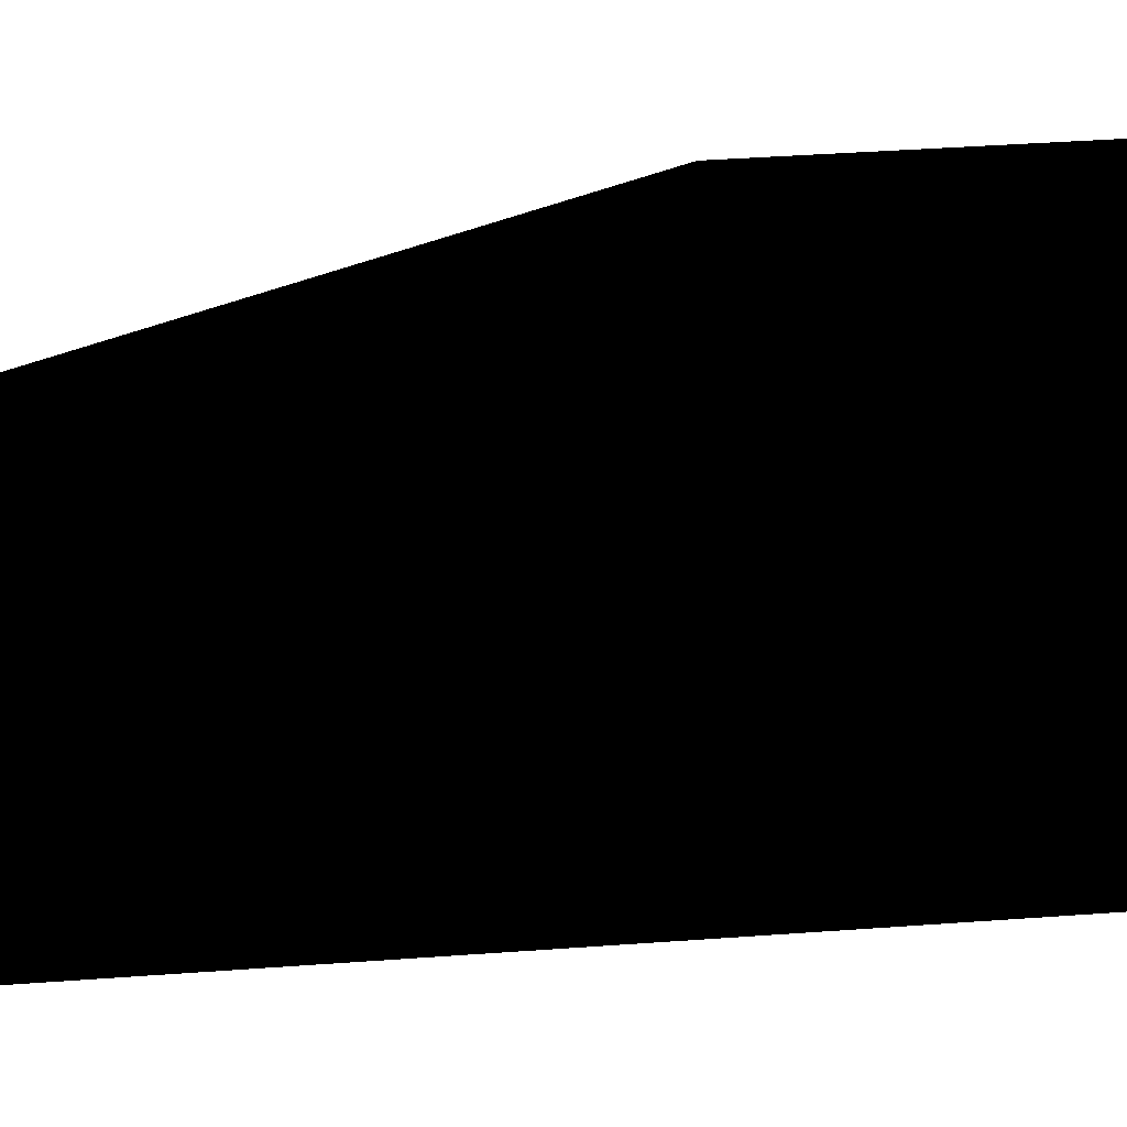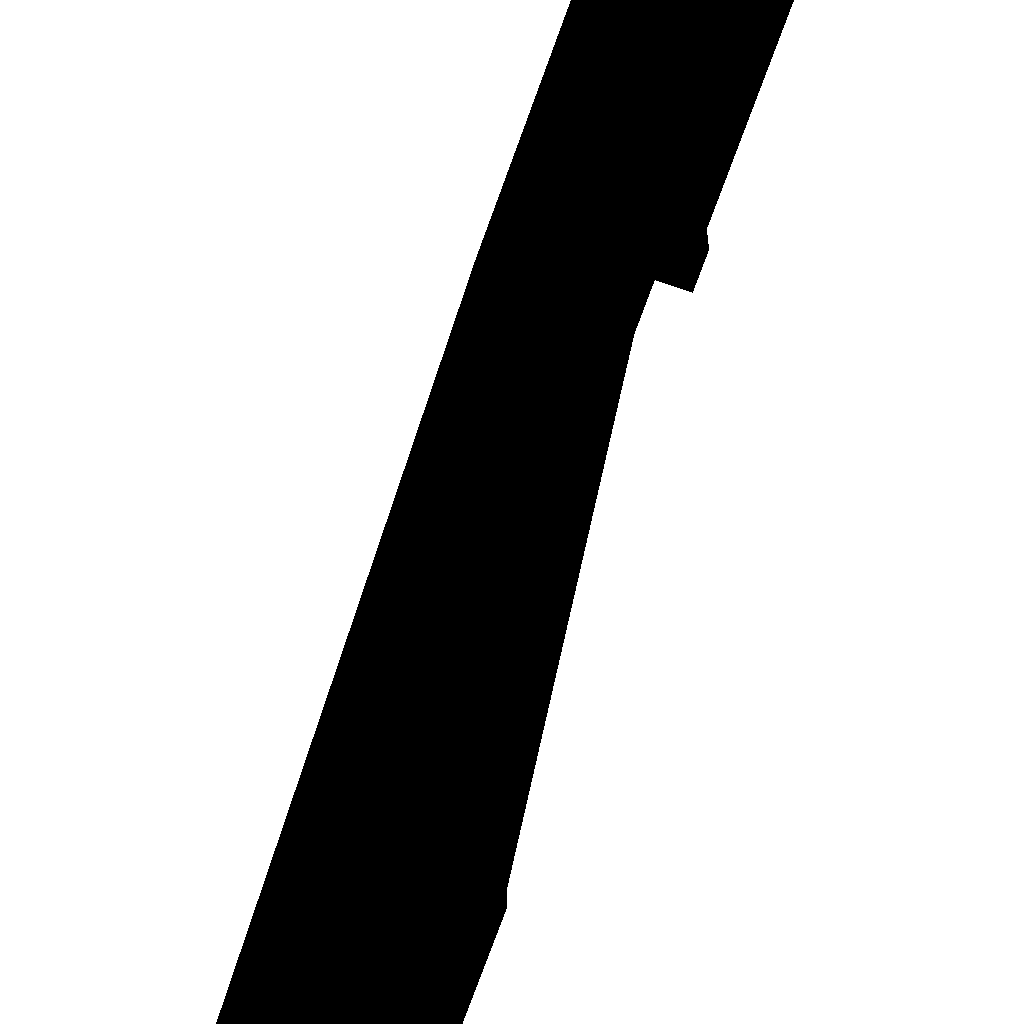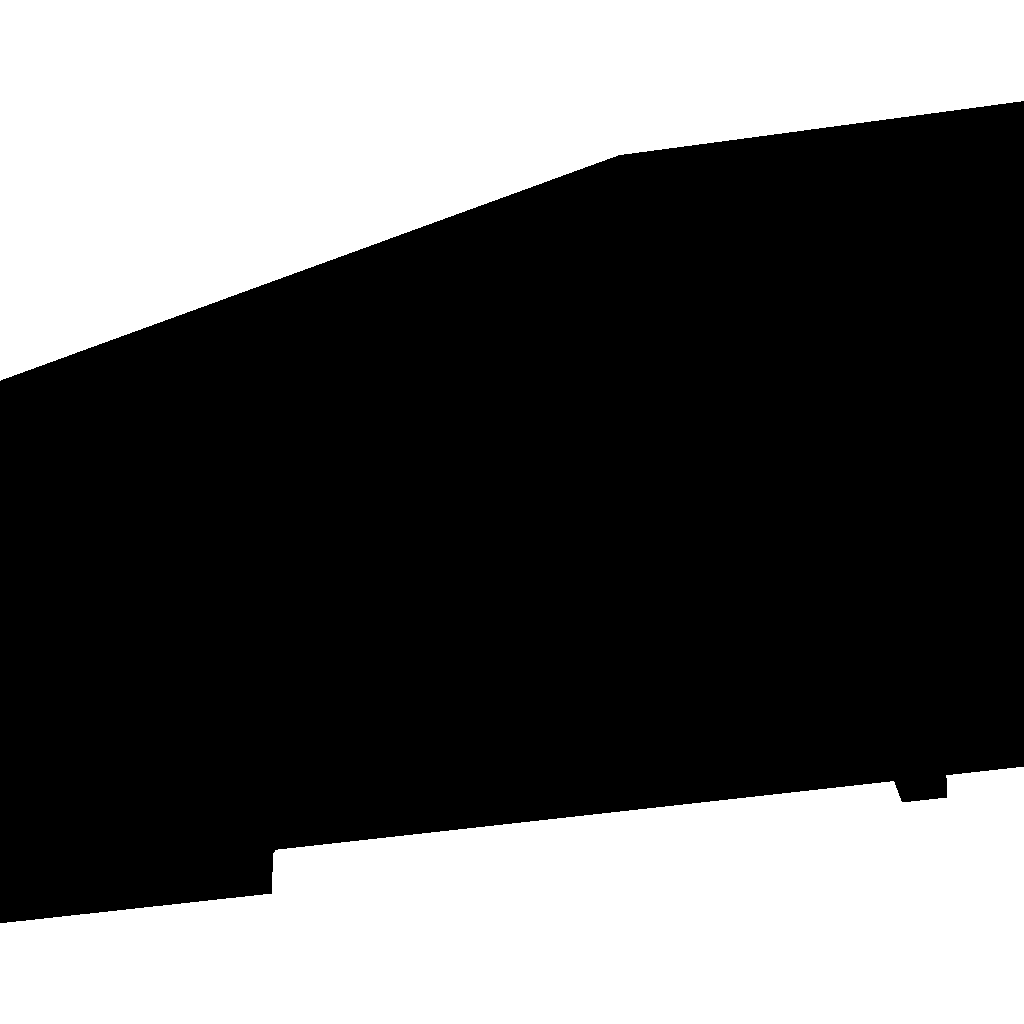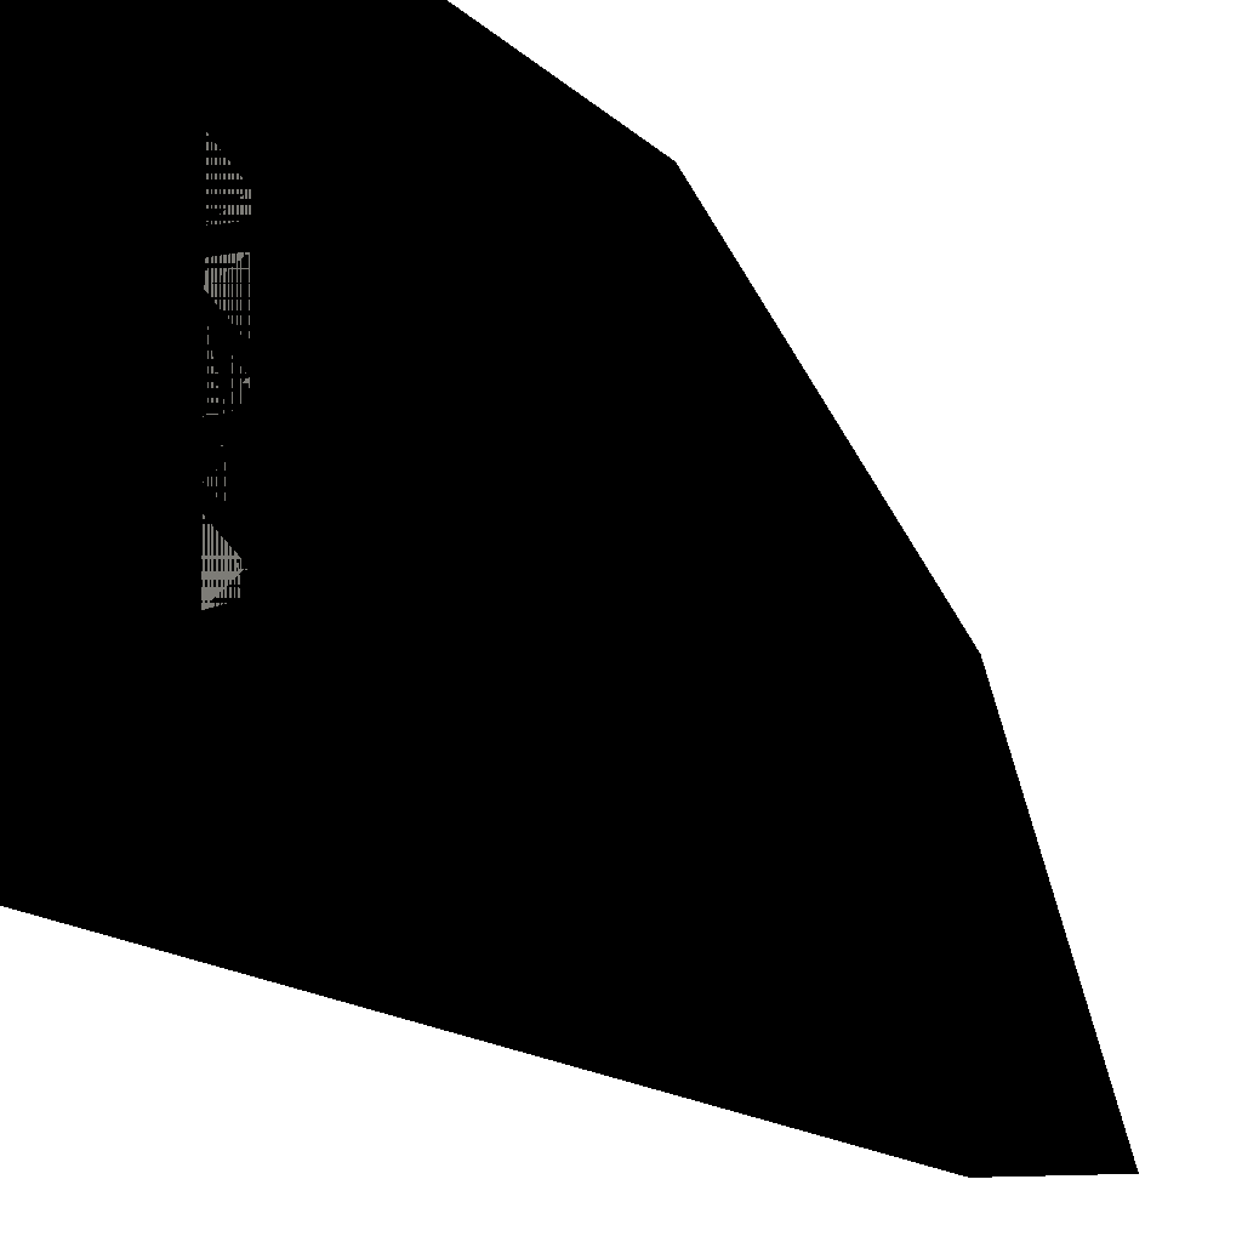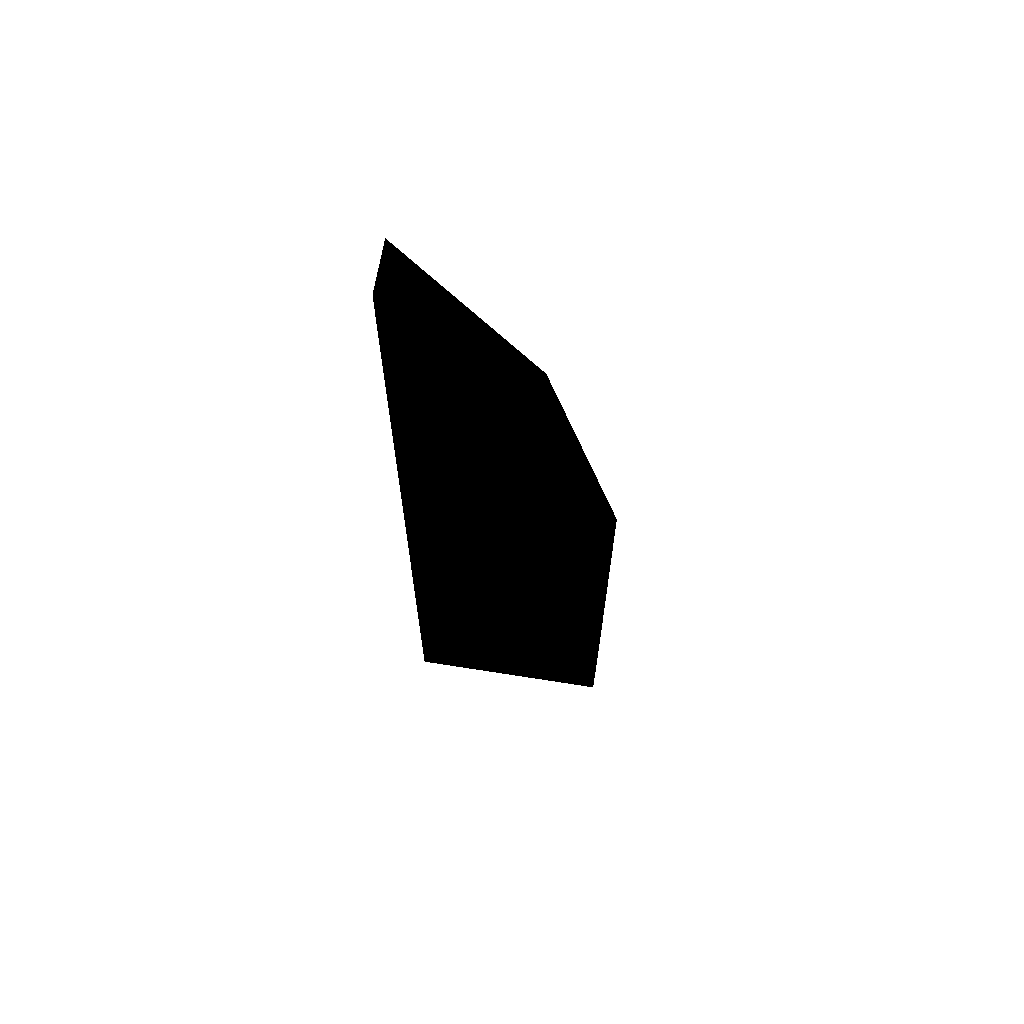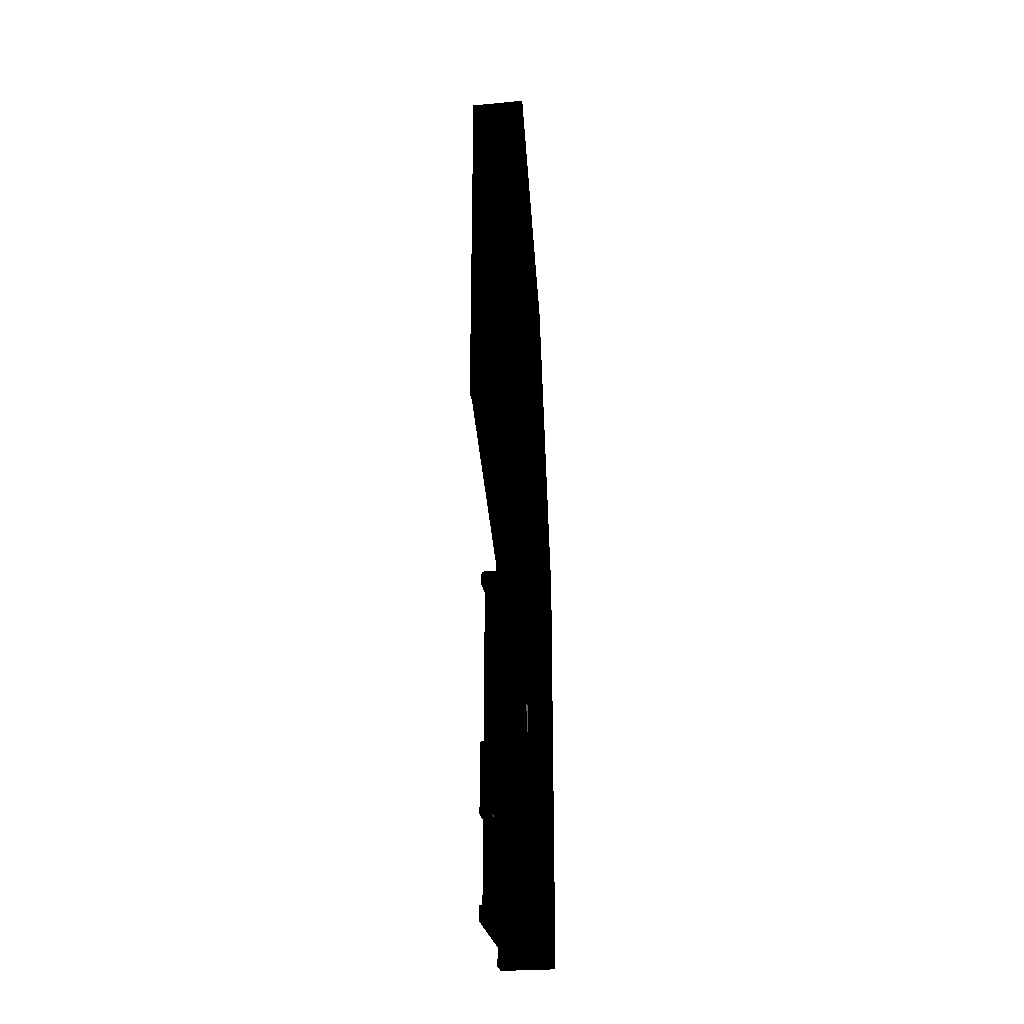
<metadata>
{"format":"obj","ext":"obj","renderer":"f3d","projection":"perspective","resolution":1024,"background":"white","views":[{"elev":27.1,"azim":-97.3,"up":"+Z"},{"elev":-70.6,"azim":-19.5,"up":"+Z"},{"elev":-31.3,"azim":-76.8,"up":"+Z"},{"elev":-8.8,"azim":17.5,"up":"+Z"},{"elev":66.0,"azim":-80.9,"up":"+Y"},{"elev":-26.2,"azim":-171.7,"up":"+Y"}]}
</metadata>
<code>
o 1727
v -64 120 -56
v -64 104 -56
v -64 96 -48
v -64 120 -48
v -40 84 28
v -40 68 32
v -40 68 20
v -40 84 24
v -40 84 20
v -40 68 16
v -40 68 12
v -40 84 8
v -40 84 4
v -40 68 8
v -40 68 -4
v -40 84 0
v -40 84 -4
v -40 68 -8
v -40 68 -12
v -40 84 -16
v -40 84 -20
v -40 68 -16
v -40 68 -28
v -40 84 -24
v -40 60 -52
v -40 60 -64
v -40 64 -64
v -40 64 -56
v -40 72 -52
v -40 68 -56
v -40 68 -64
v -40 72 -64
v -40 80 -52
v -40 80 -64
v -40 84 -64
v -40 84 -56
v -40 92 -52
v -40 88 -56
v -40 88 -64
v -40 92 -64
v -64 240 64
v -64 0 64
v -32 0 64
v -32 240 64
v -32 416 16
v -64 416 16
v -64 240 -64
v -64 0 -64
v -48 240 -64
v -48 0 -64
v -48 240 52
v -48 0 52
v -32 0 52
v -32 240 52
v -32 416 0
v -32 528 -64
v -48 528 -64
v -64 528 -64
v -48 496 -64
v -48 416 0
v -40 196 52
v -48 196 52
v -40 196 -64
v -48 196 -64
v -48 56 52
v -40 56 52
v -48 188 52
v -40 188 52
v -40 96 52
v -48 96 52
v -48 96 -64
v -40 96 -64
v -40 56 -64
v -48 56 -64
v -40 188 36
v -40 188 28
v -40 188 16
v -40 188 8
v -40 188 -4
v -40 188 -12
v -40 188 -24
v -40 188 -32
v -40 188 -44
v -40 188 -52
v -40 188 -64
v -48 188 36
v -48 96 36
v -40 96 36
v -40 96 28
v -48 188 28
v -48 96 28
v -48 188 16
v -48 96 16
v -40 96 16
v -40 96 8
v -48 188 8
v -48 96 8
v -48 188 -4
v -48 96 -4
v -40 96 -4
v -40 96 -12
v -48 188 -12
v -48 96 -12
v -48 188 -24
v -48 96 -24
v -40 96 -24
v -40 96 -32
v -48 188 -32
v -48 96 -32
v -48 188 -44
v -48 96 -44
v -40 96 -44
v -40 96 -52
v -48 188 -52
v -48 96 -52
v -40 8 -52
v -48 8 -52
v -48 56 -52
v -40 56 -52
v -40 8 -44
v -40 0 -64
v -40 8 -64
v -48 8 -64
v -40 56 -44
v -48 56 -44
v -48 8 -44
v -40 8 -32
v -48 8 -32
v -48 56 -32
v -40 56 -32
v -40 8 -24
v -40 56 -24
v -48 56 -24
v -48 8 -24
v -40 8 -12
v -48 8 -12
v -48 56 -12
v -40 56 -12
v -40 8 -4
v -40 56 -4
v -48 56 -4
v -48 8 -4
v -40 8 8
v -48 8 8
v -48 56 8
v -40 56 8
v -40 8 16
v -40 0 52
v -40 56 16
v -48 56 16
v -48 8 16
v -40 8 28
v -48 8 28
v -48 56 28
v -40 56 28
v -40 8 36
v -40 56 36
v -48 56 36
v -48 8 36
v -48 8 52
v -40 8 52
v -32 252 48
v -32 312 -56
v -32 324 -40
v -48 252 48
v -48 324 -40
v -32 332 24
v -48 332 24
v -32 348 -40
v -32 340 24
v -32 360 -52
v -32 408 4
v -32 400 4
v -48 348 -40
v -48 340 24
v -32 312 -64
v -48 312 -56
v -48 312 -64
v -48 360 -64
v -32 360 -64
v -32 496 -64
v -32 492 -60
v -48 492 -60
v -48 360 -52
v -48 408 4
v -48 400 4
f 1 2 3
f 1 3 4
f 5 6 7
f 5 7 8
f 9 10 11
f 9 11 12
f 13 14 15
f 13 15 16
f 17 18 19
f 17 19 20
f 21 22 23
f 21 23 24
f 25 26 27
f 25 27 28
f 25 28 29
f 29 28 30
f 29 30 31
f 29 31 32
f 33 34 35
f 33 35 36
f 33 36 37
f 37 36 38
f 37 38 39
f 37 39 40
f 41 42 43
f 41 43 44
f 41 44 45
f 41 45 46
f 41 46 47
f 41 47 42
f 42 47 48
f 48 47 49
f 48 49 50
f 50 49 51
f 50 51 52
f 44 43 53
f 44 53 54
f 44 54 55
f 44 55 45
f 45 55 56
f 45 56 46
f 46 56 57
f 46 57 58
f 46 58 47
f 47 58 49
f 49 58 59
f 49 59 60
f 49 60 51
f 51 60 54
f 51 54 61
f 51 61 62
f 62 61 63
f 62 63 64
f 65 66 53
f 65 53 52
f 67 68 69
f 67 69 70
f 70 69 71
f 71 69 72
f 71 72 73
f 71 73 74
f 53 66 69
f 53 69 54
f 54 69 68
f 54 68 61
f 61 68 75
f 61 75 76
f 61 76 77
f 61 77 78
f 61 78 79
f 61 79 80
f 61 80 63
f 63 80 81
f 63 81 82
f 63 82 83
f 63 83 84
f 63 84 85
f 66 73 72
f 66 72 69
f 75 86 87
f 75 87 88
f 75 88 76
f 76 88 89
f 76 89 90
f 90 89 91
f 77 92 93
f 77 93 94
f 77 94 78
f 78 94 95
f 78 95 96
f 96 95 97
f 79 98 99
f 79 99 100
f 79 100 80
f 80 100 101
f 80 101 102
f 102 101 103
f 81 104 105
f 81 105 106
f 81 106 82
f 82 106 107
f 82 107 108
f 108 107 109
f 83 110 111
f 83 111 112
f 83 112 84
f 84 112 113
f 84 113 114
f 114 113 115
f 116 117 118
f 116 118 119
f 116 119 120
f 116 120 121
f 116 121 122
f 116 122 117
f 117 122 123
f 124 125 126
f 124 126 120
f 124 120 119
f 127 128 129
f 127 129 130
f 127 130 131
f 127 131 121
f 127 121 120
f 127 120 128
f 128 120 126
f 132 133 134
f 132 134 131
f 132 131 130
f 135 136 137
f 135 137 138
f 135 138 139
f 135 139 121
f 135 121 131
f 135 131 136
f 136 131 134
f 140 141 142
f 140 142 139
f 140 139 138
f 143 144 145
f 143 145 146
f 143 146 147
f 143 147 148
f 143 148 139
f 143 139 144
f 144 139 142
f 149 150 151
f 149 151 147
f 149 147 146
f 152 153 154
f 152 154 155
f 152 155 156
f 152 156 148
f 152 148 147
f 152 147 153
f 153 147 151
f 157 158 159
f 157 159 156
f 157 156 155
f 156 159 160
f 156 160 161
f 156 161 148
f 121 139 148
f 162 54 163
f 162 163 164
f 162 164 165
f 165 164 166
f 166 164 167
f 166 167 168
f 164 169 170
f 164 170 167
f 169 171 172
f 169 172 173
f 169 173 174
f 169 174 175
f 169 175 170
f 176 163 177
f 176 177 178
f 176 178 179
f 176 179 180
f 176 180 169
f 176 169 163
f 163 169 164
f 180 181 182
f 180 182 171
f 180 171 169
f 182 183 184
f 182 184 171
f 171 184 185
f 171 185 172
f 173 186 174
f 54 51 177
f 54 177 163
f 59 58 57
f 59 57 181
f 59 181 180
f 59 180 179
f 57 56 181
f 181 56 182
f 182 56 55
f 182 55 183
f 183 55 60
f 60 55 54

</code>
